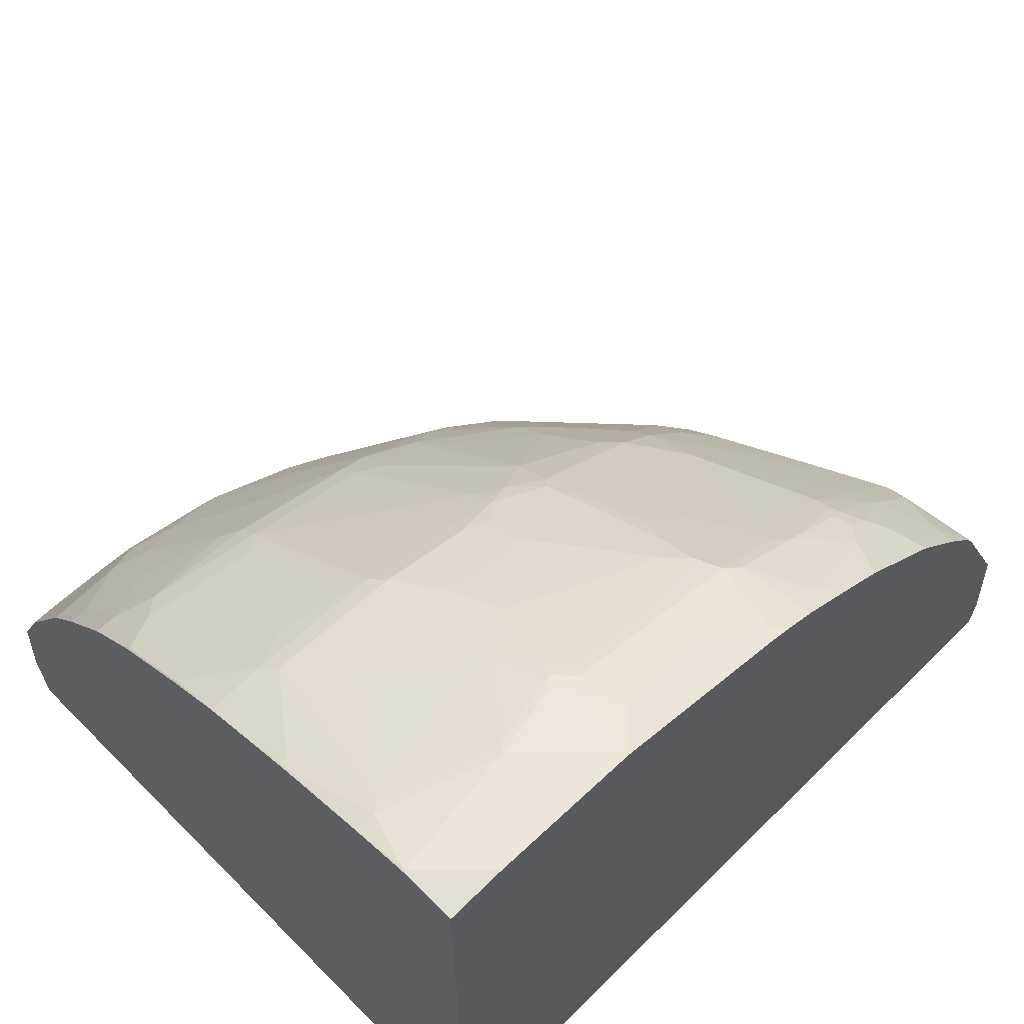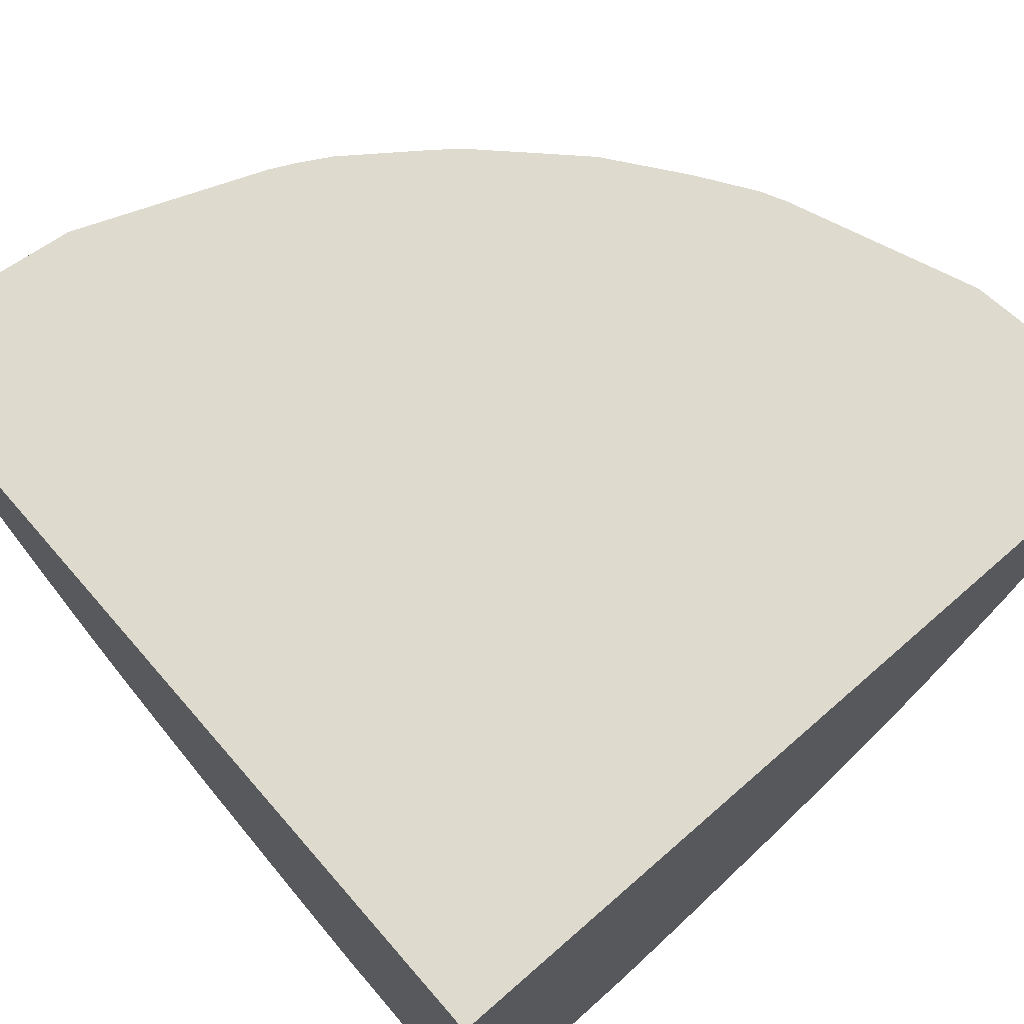
<metadata>
{"format":"obj","ext":"obj","renderer":"f3d","projection":"perspective","resolution":1024,"background":"white","views":[{"elev":65.9,"azim":135.3,"up":"+Z"},{"elev":71.1,"azim":138.9,"up":"+Y"}]}
</metadata>
<code>
v -0.8584 0.2479 -0.0008654
v -0.8584 0.2863 -0.0008654
v -0.8581 0.229 -0.0008654
v -0.8584 0.2288 5.975e-05
v -0.8584 0.2863 0.0575
v -0.7252 0.2863 -0.0008654
v -0.8392 0.1716 -0.0008654
v -0.8584 0.2479 0.01915
v -0.8392 0.1716 0.01915
v -0.8392 0.2098 0.1335
v -0.8392 0.2288 0.1526
v -0.8392 0.2861 0.2099
v -0.8392 0.2863 0.2099
v 0.001698 0.2863 0.7252
v 0.001698 0.2861 -0.0008654
v -0.8009 0.07646 -0.0008654
v -0.8011 0.07625 5.975e-05
v -0.763 -4.594e-05 0.05725
v -0.782 0.05716 0.09544
v -0.8011 0.1335 0.1908
v -0.8201 0.1907 0.2099
v -0.8201 0.2098 0.2289
v -0.8201 0.2479 0.248
v -0.8154 0.2863 0.2696
v 0.001698 0.2863 0.8584
v 0.001698 0.2185 -0.0008654
v -0.7911 0.0563 -0.0008654
v -0.7816 0.03721 -0.0008654
v -0.763 -4.594e-05 -0.0008654
v -0.7503 -0.02545 0.05094
v -0.7566 -0.01275 0.06364
v -0.7375 -0.01275 0.1971
v -0.763 0.01905 0.1145
v -0.7757 0.04445 0.1017
v -0.7757 0.06354 0.159
v -0.7947 0.1207 0.1971
v -0.8138 0.178 0.2162
v -0.8154 0.1907 0.2314
v -0.8154 0.2288 0.2504
v -0.8011 0.2288 0.2862
v -0.782 0.2479 0.3434
v -0.7773 0.2861 0.3648
v -0.763 0.2861 0.4006
v -0.763 0.2863 0.4006
v 0.001698 0.2305 0.8584
v -0.05723 0.2863 0.8584
v 0.001698 -0.4387 -0.0007813
v -7.042e-05 -0.4387 -0.0008654
v -0.7503 -0.02545 -0.0008654
v -0.7311 -0.04454 0.08904
v -0.7311 -0.02545 0.1844
v -0.7148 -0.07712 -0.0008654
v -0.6576 -0.1534 -0.0008654
v -0.6358 -0.178 0.03185
v -0.6167 -0.178 0.1653
v -0.6231 -0.1653 0.1781
v -0.7343 -0.009556 0.2146
v -0.7391 -4.594e-05 0.2123
v -0.7963 0.1335 0.2123
v -0.7773 0.1525 0.2885
v -0.7773 0.1907 0.3267
v -0.7582 0.05716 0.2314
v -0.7725 0.1048 0.2528
v -0.763 0.2288 0.3816
v -0.7439 0.2098 0.4197
v -0.7503 0.2861 0.4261
v -0.7503 0.2863 0.4261
v -7.042e-05 0.2288 0.8584
v 0.001698 0.2286 0.8579
v -0.05723 0.2861 0.8584
v -0.2099 0.2863 0.8393
v 0.001698 -0.4387 0.09544
v -0.09545 -0.4387 -0.0008654
v -0.6358 -0.1589 0.1463
v -0.6545 -0.1574 -0.0008654
v -0.6358 -0.178 -0.0008654
v -0.6167 -0.1971 0.05094
v -0.6199 -0.1621 0.1955
v -0.5976 -0.1971 0.1653
v -0.5627 -0.1812 0.2909
v -0.6962 -0.04774 0.2337
v -0.6962 -0.02865 0.2719
v -0.6962 -0.009556 0.31
v -0.7343 0.1811 0.4245
v -0.7391 0.1907 0.4221
v -0.7152 0.04765 0.3291
v -0.7343 0.1621 0.4054
v -0.7311 0.2098 0.4451
v -0.712 0.267 0.4832
v -0.712 0.2863 0.4832
v -0.0191 0.1716 0.8393
v 0.001698 0.1716 0.8393
v -0.03821 0.267 0.8584
v -0.1717 0.2479 0.8393
v -0.1336 0.2098 0.8393
v -0.2099 0.2861 0.8393
v -0.4006 0.2863 0.763
v 0.001698 -0.4196 0.2289
v -0.03821 -0.4387 0.09544
v -0.09545 -0.4387 0.03816
v -0.229 -0.4196 -0.0008654
v -0.6167 -0.1971 -0.0008654
v -0.5976 -0.2162 0.01276
v -0.5595 -0.2352 0.1081
v -0.5785 -0.2162 0.1463
v -0.658 -0.02865 0.3673
v -0.658 -0.06683 0.2909
v -0.5627 -0.1621 0.3291
v -0.5849 -0.2034 0.1781
v -0.5817 -0.2003 0.1955
v -0.5245 -0.2003 0.3291
v -0.6962 0.02856 0.3482
v -0.6962 0.04765 0.3673
v -0.6962 0.1048 0.4245
v -0.6771 0.1811 0.5007
v -0.6739 0.2098 0.5213
v -0.6358 0.2479 0.5785
v -0.6549 0.2861 0.5594
v -0.6549 0.2863 0.5594
v -0.02869 0.1621 0.8345
v -7.042e-05 0.07625 0.8011
v -0.08586 0.1811 0.8345
v 0.001698 0.07603 0.8007
v -0.229 0.2098 0.8202
v -0.1431 0.2002 0.8345
v -0.2099 0.1907 0.8202
v -0.4006 0.2861 0.763
v -0.3529 0.2384 0.7773
v -0.248 0.2479 0.8202
v -0.4261 0.2863 0.7502
v 0.001698 -0.3814 0.3243
v -0.03821 -0.4196 0.2289
v -0.09545 -0.4196 0.2099
v -0.07634 -0.4387 0.07634
v -0.2099 -0.4196 0.09544
v -0.229 -0.4196 0.03816
v -0.3243 -0.3814 -0.0008654
v -0.5976 -0.2162 -0.0008654
v -0.5214 -0.2734 0.01276
v -0.4641 -0.3115 0.06995
v -0.5404 -0.2543 0.06995
v -0.4832 -0.2924 0.1081
v -0.445 -0.3115 0.1463
v -0.5658 -0.2225 0.159
v -0.6199 -0.04774 0.4054
v -0.6295 -0.01914 0.4197
v -0.6422 -0.01275 0.407
v -0.658 0.009535 0.4054
v -0.5054 -0.1812 0.3863
v -0.5245 -0.1621 0.3863
v -0.4514 -0.2988 0.1781
v -0.4895 -0.2606 0.2162
v -0.5277 -0.2034 0.3116
v -0.4863 -0.2575 0.2337
v -0.5054 -0.2193 0.31
v -0.4101 -0.2956 0.2719
v -0.4292 -0.2765 0.2909
v -0.3529 -0.3147 0.31
v -0.4482 -0.2384 0.3482
v -0.4482 -0.2193 0.3863
v -0.4482 -0.2003 0.4245
v -0.6771 0.1239 0.4626
v -0.6199 -0.009556 0.4435
v -0.5627 -0.009556 0.5197
v -0.5627 0.04765 0.5579
v -0.6008 0.1811 0.596
v -0.6008 0.2002 0.6055
v -0.6167 0.2288 0.5976
v -0.6167 0.2863 0.5978
v -0.009584 0.06674 0.7963
v -0.2004 0.1239 0.7963
v -0.105 0.04765 0.7773
v -0.06683 -0.009556 0.7582
v -0.05723 -4.594e-05 0.763
v -7.042e-05 0.06354 0.7948
v 0.001698 0.03814 0.782
v -0.2385 0.2002 0.8154
v -0.2194 0.1811 0.8154
v -0.4261 0.2861 0.7502
v -0.4101 0.2765 0.7582
v -0.3339 0.2002 0.7773
v -0.2575 0.2384 0.8154
v -0.4292 0.2002 0.7391
v -0.4577 0.2863 0.732
v 0.001698 -0.3809 0.3255
v -0.0191 -0.3814 0.3243
v -0.07634 -0.3624 0.3625
v -0.1145 -0.3433 0.4006
v -0.07634 -0.4005 0.2671
v -0.1336 -0.4196 0.1908
v -0.2099 -0.3433 0.3625
v -0.1717 -0.4196 0.1526
v -0.1908 -0.4196 0.1335
v -0.2671 -0.4005 0.07634
v -0.3625 -0.3433 0.2099
v -0.4006 -0.3433 0.1145
v -0.3625 -0.3624 0.07634
v -0.3243 -0.3814 0.01915
v -0.3252 -0.381 -0.0008654
v -0.5214 -0.2734 -0.0008654
v -0.4641 -0.3115 -0.0008654
v -0.4133 -0.3369 0.1208
v -0.4323 -0.3179 0.159
v -0.6199 -0.02865 0.4245
v -0.5245 -0.08578 0.4816
v -0.5627 -0.02865 0.5007
v -0.639 -0.009556 0.415
v -0.4863 -0.124 0.4816
v -0.5054 -0.1049 0.4816
v -0.4292 -0.3147 0.1765
v -0.4673 -0.2765 0.2146
v -0.4101 -0.3147 0.2146
v -0.391 -0.3147 0.2528
v -0.372 -0.3337 0.2337
v -0.3434 -0.3195 0.3076
v -0.3339 -0.3147 0.3291
v -0.3529 -0.2956 0.3482
v -0.4292 -0.2003 0.4435
v -0.5054 -0.02865 0.5579
v -0.5245 -0.009556 0.5579
v -0.4673 0.1239 0.6723
v -0.5054 0.1811 0.6723
v -0.5054 0.2002 0.6819
v -0.5214 0.2098 0.6739
v -0.5912 0.2098 0.6175
v -0.5976 0.2288 0.6167
v -0.5785 0.2479 0.6358
v -0.5595 0.2861 0.6548
v -0.5595 0.2863 0.6548
v -0.2385 0.1048 0.7773
v -0.2004 -0.009556 0.7391
v -0.1812 0.02856 0.7582
v -0.1622 0.06674 0.7773
v -0.05723 -0.02545 0.7502
v -0.1908 -0.02545 0.7312
v 0.001698 -0.01161 0.7572
v 0.001698 -4.594e-05 0.763
v 0.001698 0.02543 0.7757
v -0.248 0.1907 0.8082
v -0.229 0.1716 0.8082
v -0.445 0.2098 0.7312
v -0.3434 0.1907 0.7701
v -0.4292 0.1811 0.7296
v -0.4197 0.1716 0.7319
v -0.5342 0.2863 0.6748
v -0.4832 0.267 0.7121
v 0.001698 -0.3746 0.3382
v -0.0191 -0.3751 0.337
v -0.07634 -0.356 0.3752
v -0.1145 -0.3369 0.4134
v -0.1336 -0.3385 0.403
v -0.1526 -0.4149 0.1932
v -0.1717 -0.4149 0.1741
v -0.229 -0.3385 0.3648
v -0.1908 -0.4149 0.155
v -0.3625 -0.3385 0.2314
v -0.3752 -0.3369 0.2162
v -0.4006 -0.3433 -0.0008654
v -0.3607 -0.3633 -0.0008654
v -0.3752 -0.356 0.08274
v -0.337 -0.3751 0.02546
v -0.3498 -0.3687 0.01276
v -0.5054 -0.06683 0.5197
v -0.4863 -0.08578 0.5197
v -0.391 -0.1812 0.5007
v -0.3052 -0.3195 0.3457
v -0.2671 -0.3576 0.2695
v -0.3148 -0.3147 0.3482
v -0.391 -0.2193 0.4435
v -0.3339 -0.2003 0.5197
v -0.4101 -0.04774 0.6151
v -0.4959 -0.01914 0.5722
v -0.4101 -0.009556 0.6437
v -0.4292 0.1048 0.6914
v -0.4673 0.143 0.6819
v -0.248 0.09534 0.7701
v -0.229 0.03814 0.751
v -0.2957 -0.009556 0.7009
v -0.09545 -0.04454 0.7312
v -7.042e-05 -0.1589 0.6548
v -7.042e-05 -0.08266 0.7121
v 0.001698 -0.02545 0.7502
v 0.001698 -0.02432 0.7508
v -0.2861 -0.02545 0.693
v -0.2099 -0.06364 0.693
v -0.1717 -0.178 0.6167
v -0.1717 -0.1526 0.6366
v -0.1526 -0.1589 0.6358
v -0.3052 0.1525 0.7701
v -0.2671 0.1144 0.7701
v -0.4006 0.1525 0.7319
v -0.4197 0.1335 0.7129
v -0.4006 -4.594e-05 0.6557
v -0.4006 0.03814 0.6748
v 0.001698 -0.3555 0.3763
v -0.07634 -0.3115 0.4641
v -0.1145 -0.3306 0.4261
v 0.001698 -0.3301 0.4271
v -0.248 -0.3576 0.2885
v -0.229 -0.3814 0.2289
v -0.2099 -0.3306 0.3879
v -0.2385 -0.3337 0.3673
v -0.2861 -0.3576 0.2504
v -0.391 -0.1621 0.5197
v -0.2957 -0.2765 0.4245
v -0.3529 -0.2384 0.4435
v -0.3052 -0.1971 0.5404
v -0.3339 -0.1621 0.5579
v -0.4197 -0.01914 0.6294
v -0.372 -0.02865 0.6532
v -0.3243 0.03814 0.7129
v -0.3243 -4.594e-05 0.6938
v -0.3434 -0.01914 0.6748
v -0.03821 -0.178 0.6358
v 0.001698 -0.178 0.6358
v 0.001698 -0.1582 0.6547
v 0.001698 -0.08188 0.7119
v -0.3434 -0.04454 0.6548
v -0.3052 -0.06364 0.6548
v -0.3052 -0.178 0.5594
v -0.1717 -0.1971 0.5976
v -0.05723 -0.1971 0.6167
v -0.3625 -4.594e-05 0.6748
v -0.3434 0.05716 0.7129
v -0.07634 -0.2543 0.5404
v -0.1145 -0.2352 0.5594
v -0.1145 -0.2924 0.4832
v -0.1526 -0.3115 0.4451
v 0.001698 -0.3115 0.4641
v -0.0191 -0.2734 0.5213
v -0.0191 -0.2162 0.5976
v -0.1908 -0.3115 0.4261
v -0.229 -0.3115 0.407
v -0.248 -0.2924 0.4261
v -0.2671 -0.2734 0.4451
v -0.2099 -0.2543 0.5023
v -0.3529 -0.02865 0.6628
v 0.001698 -0.2162 0.5976
v -0.1526 -0.2162 0.5785
v 0.001698 -0.2734 0.5213
f 183 241 223
f 181 183 242
f 180 241 183
f 187 249 188
f 183 223 243
f 179 184 241
f 178 240 230
f 179 241 180
f 183 243 244
f 186 248 249
f 184 245 246
f 184 246 241
f 185 247 248
f 185 248 186
f 186 249 187
f 177 242 239
f 188 249 247
f 183 244 242
f 177 181 242
f 215 267 299
f 177 239 240
f 169 228 229
f 188 247 250
f 171 178 230
f 171 230 231
f 171 231 232
f 171 232 233
f 171 233 172
f 172 233 232
f 177 240 178
f 172 232 173
f 173 232 231
f 173 231 235
f 173 235 234
f 174 234 283
f 174 283 236
f 174 236 237
f 174 237 175
f 175 237 238
f 173 234 174
f 188 250 251
f 215 268 216
f 190 191 252
f 203 257 210
f 205 209 206
f 206 209 263
f 208 264 219
f 208 219 263
f 208 263 209
f 208 218 265
f 208 265 304
f 208 304 264
f 210 257 214
f 210 214 212
f 212 214 213
f 214 257 256
f 215 266 268
f 215 256 267
f 215 299 266
f 169 227 228
f 202 257 203
f 188 251 191
f 199 262 259
f 199 261 260
f 190 252 253
f 190 253 192
f 191 254 252
f 191 251 254
f 192 253 255
f 192 255 193
f 193 255 195
f 195 255 256
f 195 256 257
f 195 257 202
f 195 202 196
f 196 258 259
f 196 259 260
f 196 260 197
f 197 260 198
f 198 260 261
f 198 261 199
f 199 260 262
f 169 226 227
f 128 183 181
f 167 226 168
f 136 194 196
f 136 196 197
f 136 197 198
f 137 198 199
f 139 200 201
f 139 201 140
f 140 201 258
f 140 258 196
f 140 196 202
f 140 202 142
f 142 202 143
f 143 202 203
f 145 204 146
f 145 150 205
f 145 205 206
f 145 206 164
f 145 164 204
f 135 196 194
f 146 207 147
f 135 195 196
f 135 194 136
f 128 177 182
f 216 268 217
f 128 182 129
f 128 180 183
f 129 182 177
f 130 184 179
f 131 185 186
f 132 186 187
f 132 187 188
f 132 188 189
f 132 189 133
f 133 189 188
f 133 188 191
f 133 191 190
f 134 190 192
f 134 192 193
f 134 193 135
f 135 193 195
f 146 204 163
f 146 163 207
f 147 207 148
f 158 213 214
f 161 218 208
f 161 217 218
f 162 164 165
f 163 204 164
f 164 206 263
f 164 263 219
f 164 219 220
f 164 220 165
f 165 220 221
f 165 221 222
f 165 222 166
f 166 222 223
f 166 223 167
f 167 223 224
f 167 224 225
f 167 225 226
f 158 160 159
f 158 161 160
f 158 217 161
f 158 216 217
f 148 207 163
f 149 208 209
f 149 209 205
f 149 205 150
f 149 161 208
f 151 203 210
f 151 210 211
f 151 211 152
f 168 226 169
f 152 211 154
f 155 210 212
f 155 212 156
f 156 212 213
f 156 213 158
f 156 158 157
f 158 214 256
f 158 256 215
f 158 215 216
f 155 211 210
f 217 268 269
f 322 339 326
f 218 269 270
f 286 288 287
f 286 319 318
f 286 318 320
f 286 320 307
f 286 307 321
f 286 321 322
f 286 322 288
f 288 322 314
f 289 291 290
f 291 294 323
f 291 323 313
f 291 313 324
f 291 324 311
f 293 310 313
f 293 313 323
f 293 323 294
f 296 325 326
f 285 319 286
f 296 326 339
f 284 313 318
f 281 316 317
f 271 310 273
f 272 309 273
f 273 310 293
f 273 293 274
f 274 293 292
f 276 311 277
f 276 290 291
f 276 291 311
f 277 311 278
f 278 311 312
f 278 312 313
f 278 313 284
f 279 288 314
f 279 314 280
f 280 315 316
f 280 316 281
f 280 314 315
f 281 317 282
f 296 339 327
f 296 327 328
f 296 328 297
f 310 318 337
f 310 337 313
f 311 324 313
f 311 313 312
f 313 337 318
f 314 322 331
f 314 331 338
f 314 338 315
f 321 328 339
f 321 339 322
f 321 336 328
f 322 326 331
f 325 331 326
f 327 339 328
f 330 340 338
f 330 338 331
f 128 181 177
f 308 318 310
f 308 320 318
f 307 336 321
f 307 328 336
f 296 298 329
f 296 329 340
f 296 340 330
f 296 330 331
f 296 331 325
f 297 328 301
f 301 332 333
f 301 333 302
f 271 308 310
f 301 328 332
f 305 333 334
f 305 334 335
f 305 335 307
f 307 320 308
f 307 335 334
f 307 334 333
f 307 333 332
f 307 332 328
f 302 333 305
f 217 269 218
f 271 304 308
f 271 273 309
f 230 240 276
f 231 277 278
f 231 278 284
f 231 284 235
f 234 279 280
f 234 280 281
f 234 281 282
f 234 282 283
f 234 235 279
f 235 284 318
f 235 318 319
f 235 319 285
f 235 285 286
f 235 286 287
f 235 287 288
f 235 288 279
f 239 242 240
f 230 277 231
f 240 242 289
f 230 276 277
f 227 245 228
f 218 270 265
f 219 264 271
f 219 271 272
f 219 272 220
f 220 272 273
f 220 273 274
f 220 274 221
f 221 274 275
f 221 275 223
f 221 223 222
f 223 275 243
f 223 241 224
f 224 241 246
f 224 246 227
f 224 227 226
f 224 226 225
f 227 246 245
f 228 245 229
f 240 289 290
f 240 290 276
f 242 244 291
f 254 266 299
f 255 300 303
f 255 303 256
f 256 303 267
f 259 262 260
f 264 304 271
f 265 270 308
f 265 308 304
f 267 300 299
f 267 303 300
f 268 305 270
f 268 270 306
f 268 306 269
f 268 302 305
f 269 306 270
f 270 305 307
f 270 307 308
f 254 268 266
f 254 302 268
f 254 301 302
f 253 300 255
f 242 291 289
f 243 275 274
f 243 274 244
f 244 274 292
f 244 292 293
f 244 293 294
f 244 294 291
f 247 295 250
f 271 309 272
f 247 249 248
f 250 297 251
f 250 295 298
f 250 298 296
f 251 297 301
f 251 301 254
f 252 254 299
f 252 299 300
f 252 300 253
f 250 296 297
f 127 180 128
f 84 112 113
f 125 178 171
f 19 34 20
f 20 34 35
f 20 35 32
f 20 32 36
f 20 36 37
f 20 37 21
f 21 38 22
f 21 37 38
f 22 38 23
f 23 38 39
f 23 39 40
f 23 40 64
f 23 64 41
f 23 41 24
f 24 41 42
f 24 42 43
f 24 43 44
f 18 34 19
f 25 46 70
f 18 35 34
f 18 32 33
f 14 298 295
f 14 295 247
f 14 247 185
f 14 185 131
f 14 131 98
f 14 98 72
f 14 72 47
f 14 47 26
f 14 26 15
f 16 27 17
f 17 27 28
f 17 28 29
f 17 29 18
f 18 29 49
f 18 49 30
f 18 30 31
f 18 31 32
f 18 33 35
f 25 70 93
f 25 93 68
f 25 68 45
f 38 57 62
f 38 62 63
f 38 63 60
f 41 64 43
f 41 43 42
f 43 64 65
f 43 65 66
f 43 66 67
f 43 67 44
f 45 68 69
f 46 71 96
f 46 96 70
f 47 72 99
f 47 99 134
f 47 134 100
f 47 100 73
f 47 73 48
f 38 59 57
f 38 40 39
f 38 64 40
f 38 61 64
f 26 47 48
f 30 50 51
f 30 51 32
f 30 32 31
f 30 49 52
f 30 52 53
f 30 53 54
f 30 54 50
f 14 329 298
f 32 51 55
f 32 56 57
f 32 57 58
f 32 58 59
f 32 59 36
f 32 35 33
f 36 59 38
f 36 38 37
f 38 60 61
f 32 55 56
f 50 54 74
f 14 340 329
f 14 315 338
f 1 29 28
f 1 28 27
f 1 27 16
f 1 16 7
f 1 7 3
f 1 3 4
f 1 4 8
f 1 8 5
f 1 5 2
f 2 5 13
f 2 13 24
f 2 24 44
f 2 44 67
f 2 67 90
f 2 90 119
f 2 119 169
f 2 169 229
f 1 49 29
f 2 229 245
f 1 52 49
f 1 75 53
f 127 179 180
f 1 2 6
f 1 6 15
f 1 15 26
f 1 26 48
f 1 48 73
f 1 73 101
f 1 101 137
f 1 137 199
f 1 199 259
f 1 259 258
f 1 258 201
f 1 201 200
f 1 200 138
f 1 138 102
f 1 102 76
f 1 76 75
f 1 53 52
f 2 245 184
f 2 184 130
f 2 130 97
f 12 21 22
f 12 22 23
f 12 23 24
f 12 24 13
f 14 25 45
f 14 45 69
f 14 69 92
f 14 92 123
f 14 123 176
f 14 176 238
f 14 238 237
f 14 237 236
f 14 236 283
f 14 283 282
f 14 282 317
f 14 317 316
f 14 316 315
f 11 21 12
f 10 20 21
f 10 21 11
f 9 20 10
f 2 97 71
f 2 71 46
f 2 46 25
f 2 25 14
f 2 14 6
f 3 7 4
f 4 7 9
f 4 9 10
f 14 338 340
f 4 10 11
f 4 12 8
f 5 8 12
f 5 12 13
f 6 14 15
f 7 16 17
f 7 17 9
f 9 18 19
f 9 19 20
f 4 11 12
f 50 74 51
f 9 17 18
f 53 75 54
f 104 142 105
f 105 142 143
f 105 143 203
f 105 203 144
f 105 144 109
f 106 145 146
f 106 146 147
f 106 147 148
f 106 148 114
f 106 114 113
f 106 113 112
f 106 108 145
f 108 111 149
f 108 149 150
f 108 150 145
f 109 144 203
f 109 203 151
f 104 140 142
f 109 151 152
f 104 141 140
f 103 140 141
f 96 127 128
f 96 128 129
f 96 129 124
f 97 130 179
f 97 179 127
f 98 131 186
f 98 186 132
f 99 132 133
f 99 133 190
f 99 190 134
f 100 134 135
f 100 135 136
f 101 136 198
f 101 198 137
f 103 138 200
f 103 200 139
f 103 139 140
f 103 141 104
f 109 152 153
f 109 153 111
f 109 111 110
f 118 169 119
f 120 170 121
f 120 122 171
f 120 171 172
f 120 172 173
f 120 173 170
f 121 170 173
f 121 173 174
f 121 174 175
f 121 175 238
f 121 238 176
f 121 176 123
f 122 125 171
f 124 129 177
f 124 177 178
f 51 74 55
f 124 178 126
f 118 168 169
f 117 168 118
f 116 168 117
f 116 167 168
f 111 153 152
f 111 152 154
f 111 154 211
f 111 211 155
f 111 155 156
f 111 156 157
f 111 157 158
f 111 158 159
f 95 178 125
f 111 159 160
f 114 162 115
f 114 148 163
f 114 163 164
f 114 164 162
f 115 162 165
f 115 165 166
f 115 166 116
f 116 166 167
f 111 161 149
f 95 126 178
f 111 160 161
f 94 124 95
f 63 87 84
f 64 85 65
f 65 85 88
f 65 88 66
f 66 88 89
f 66 89 90
f 66 90 67
f 68 91 92
f 68 92 69
f 68 93 96
f 68 96 94
f 68 94 95
f 68 95 91
f 70 96 93
f 71 97 127
f 71 127 96
f 72 98 132
f 63 86 87
f 63 83 86
f 61 85 64
f 61 84 85
f 54 76 102
f 95 124 126
f 54 102 77
f 54 77 74
f 55 78 56
f 55 74 77
f 55 77 79
f 55 79 80
f 72 132 99
f 55 80 78
f 57 63 62
f 57 59 58
f 57 78 81
f 57 81 82
f 57 82 83
f 57 83 63
f 54 75 76
f 60 84 61
f 56 78 57
f 73 100 136
f 60 63 84
f 77 102 138
f 84 87 86
f 84 113 114
f 84 114 115
f 84 115 116
f 84 116 88
f 88 116 89
f 89 116 117
f 89 118 119
f 89 119 90
f 91 120 121
f 91 121 92
f 91 95 125
f 91 125 122
f 91 122 120
f 73 136 101
f 92 121 123
f 94 96 124
f 84 88 85
f 83 84 86
f 89 117 118
f 83 106 112
f 77 103 104
f 77 104 105
f 83 112 84
f 77 105 79
f 78 106 107
f 78 107 81
f 78 80 108
f 79 105 109
f 78 108 106
f 82 106 83
f 79 110 80
f 77 138 103
f 80 110 111
f 80 111 108
f 81 107 106
f 81 106 82
f 79 109 110

</code>
